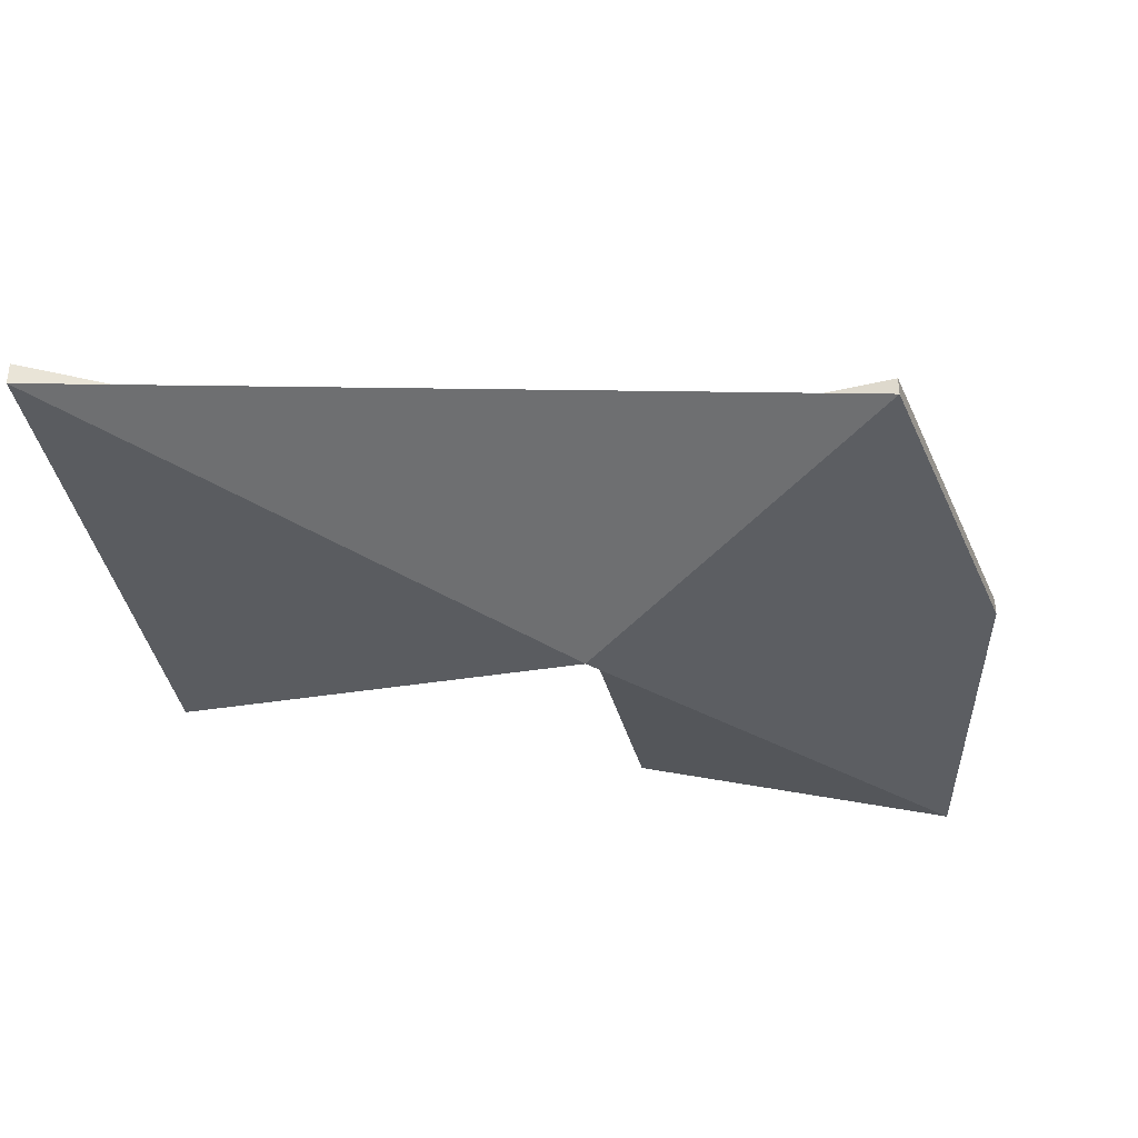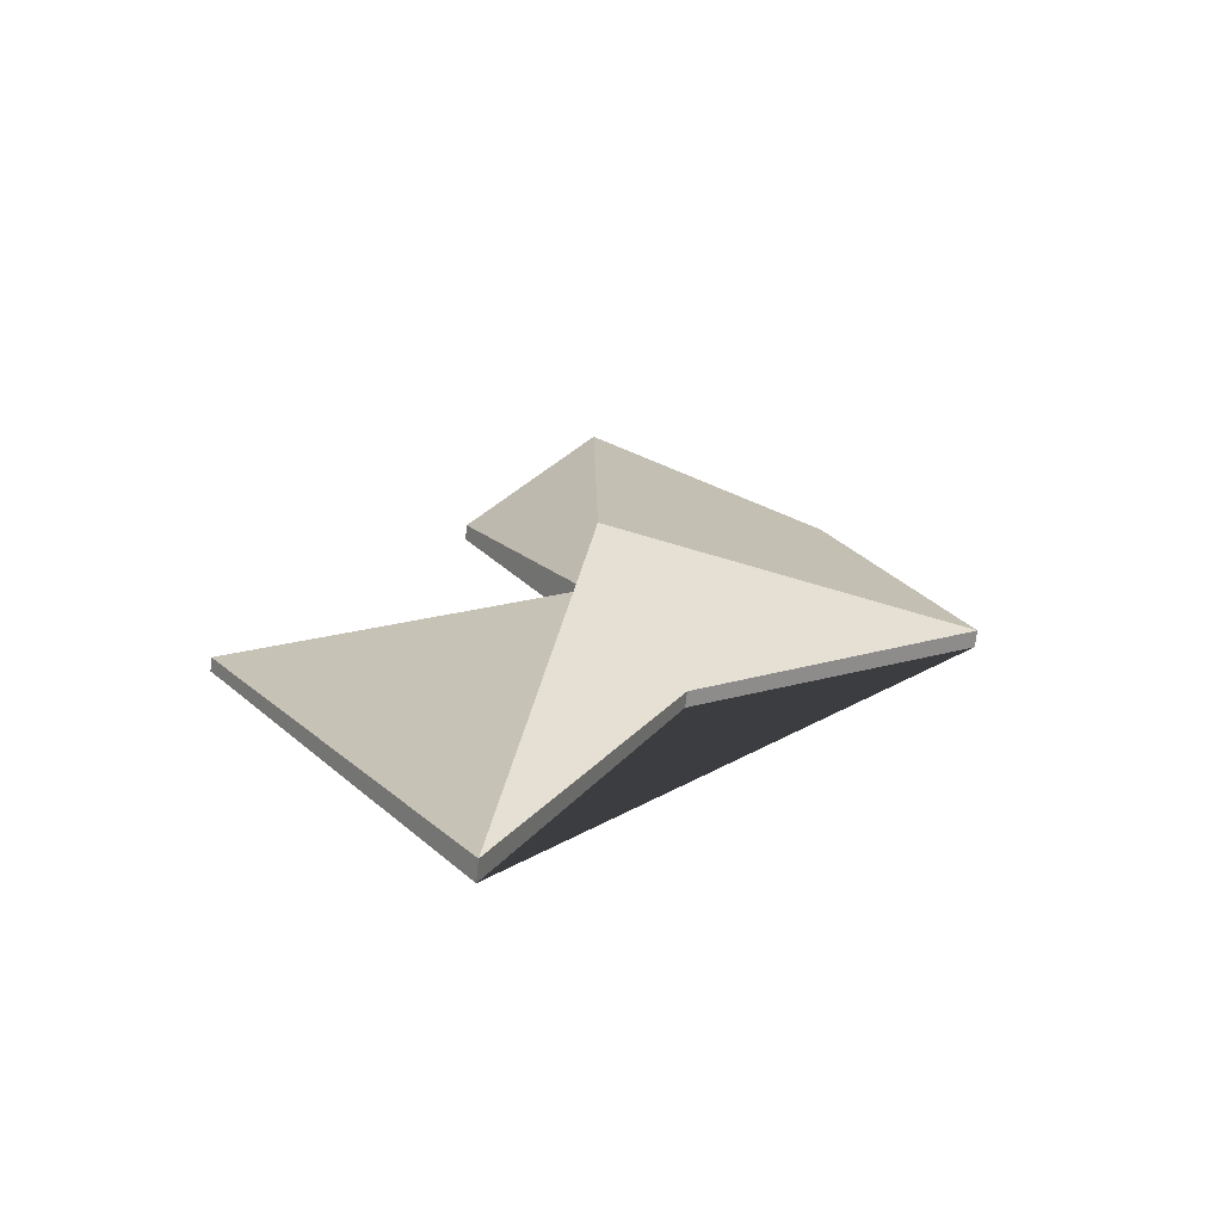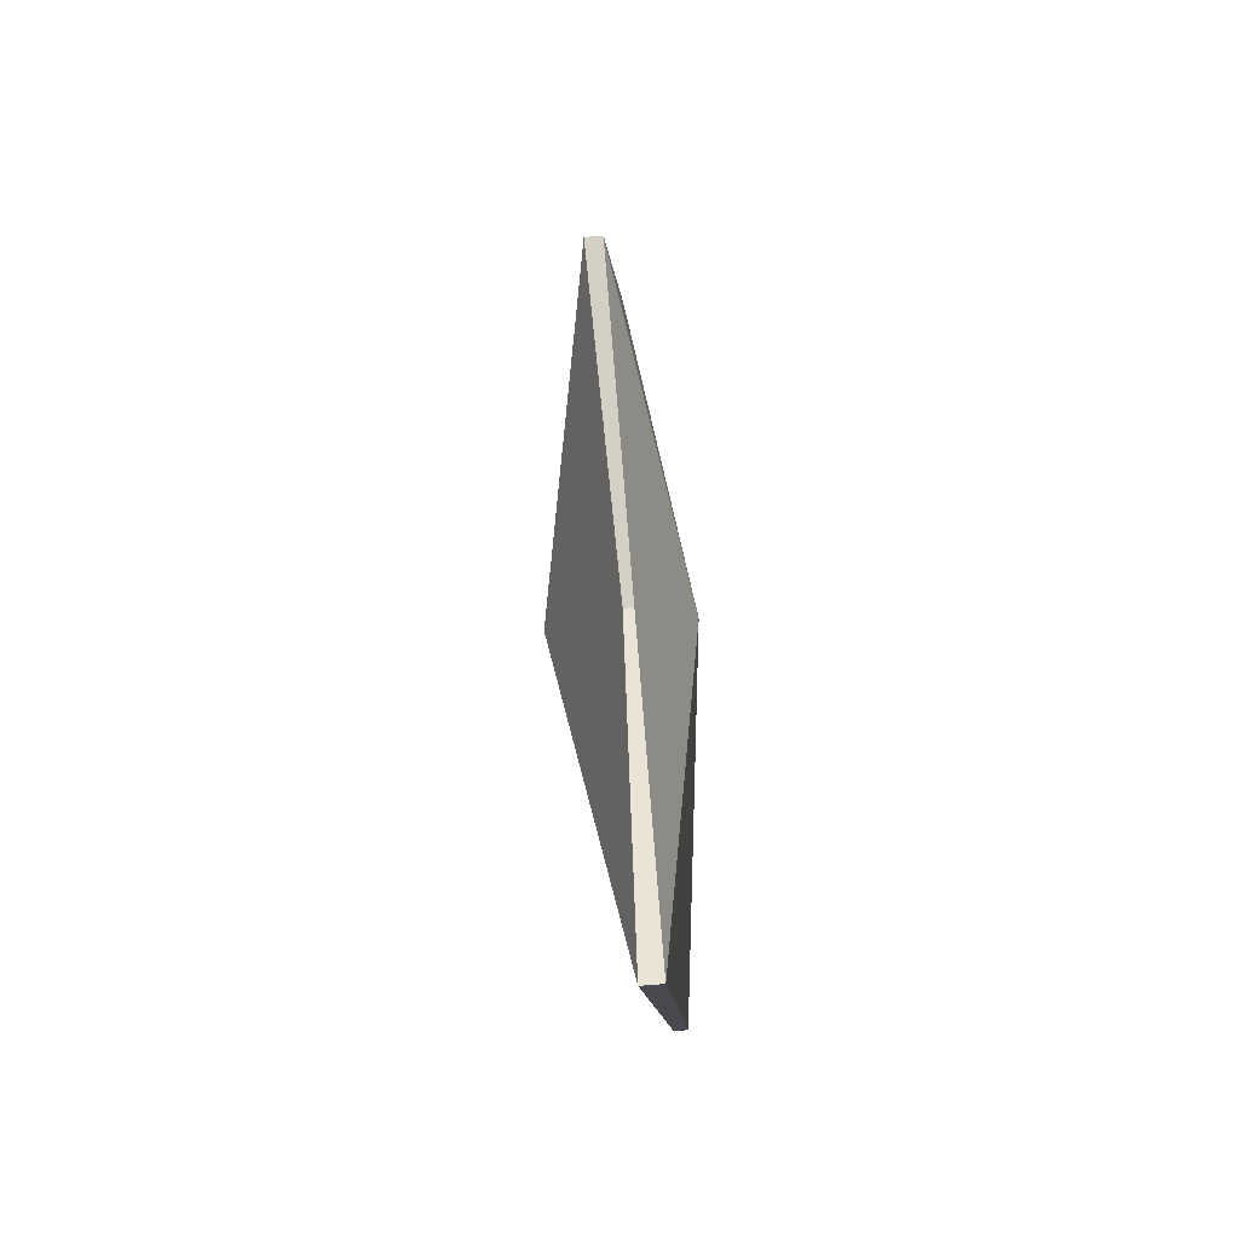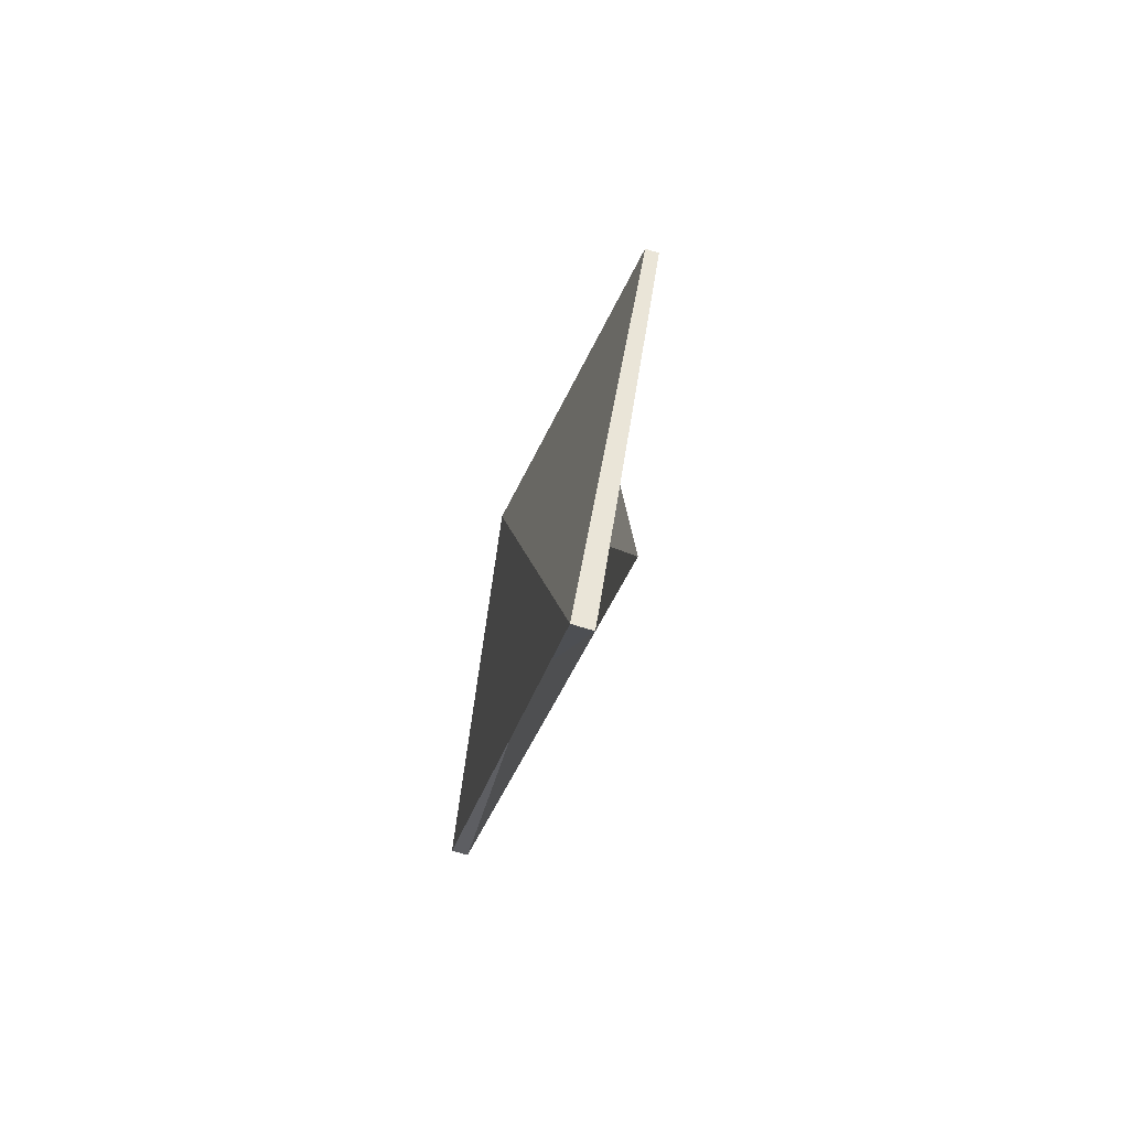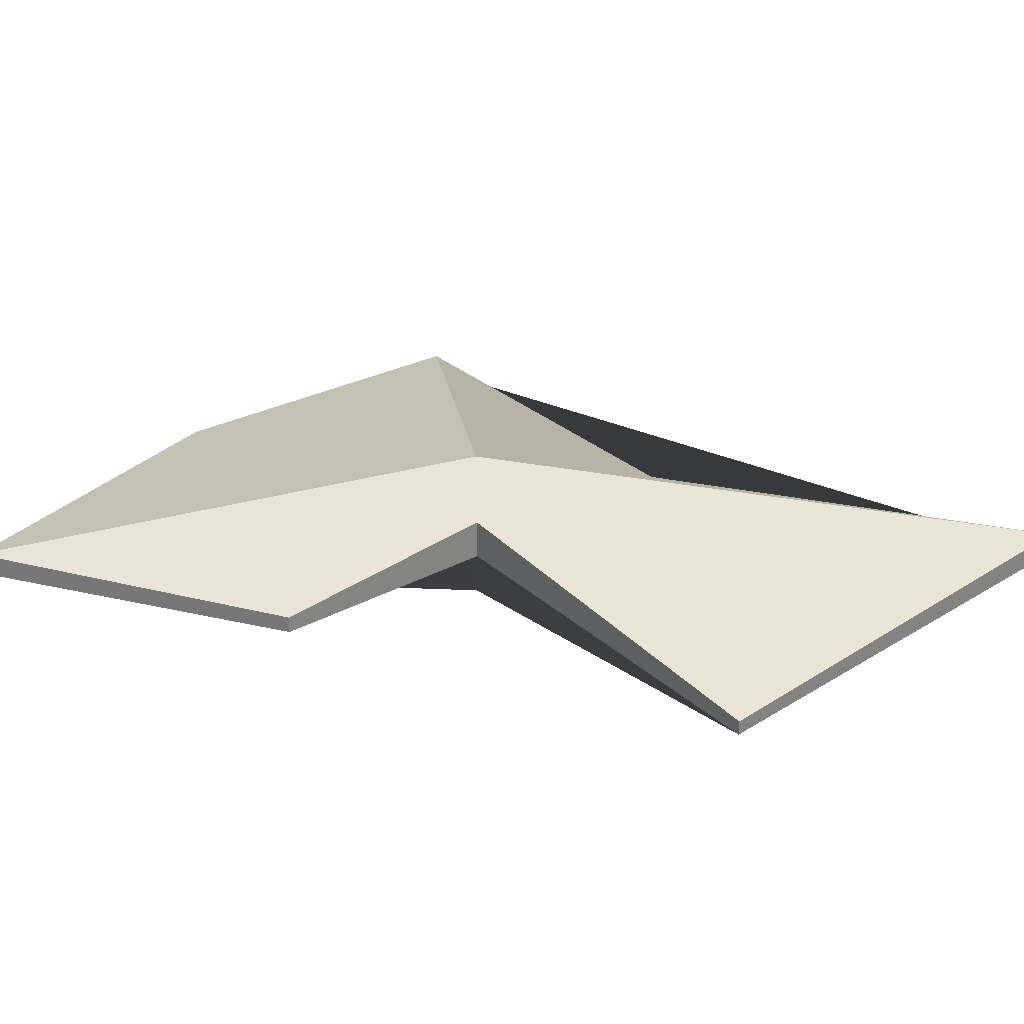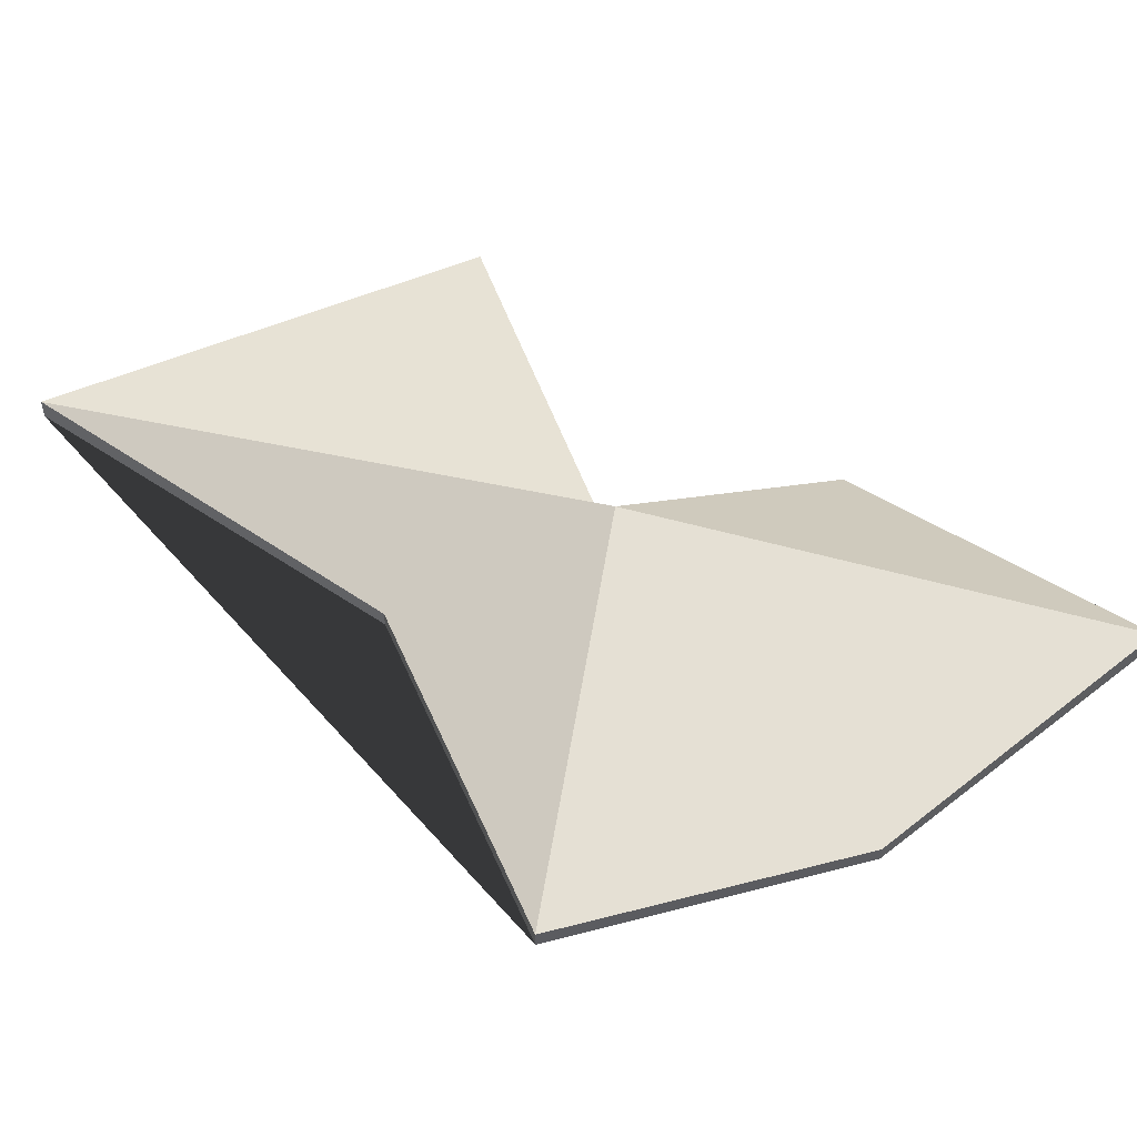
<metadata>
{"format":"obj","ext":"obj","renderer":"f3d","projection":"perspective","resolution":1024,"background":"white","views":[{"elev":-39.6,"azim":-131.8,"up":"+Y"},{"elev":-67.6,"azim":174.2,"up":"+Z"},{"elev":-68.3,"azim":-84.9,"up":"+Z"},{"elev":-73.1,"azim":72.8,"up":"+Z"},{"elev":29.2,"azim":82.6,"up":"+Y"},{"elev":55.1,"azim":-79.8,"up":"+Y"}]}
</metadata>
<code>
o Cube
v 0.6843 -0.03483 1
v 0.6843 -0.1178 1
v -1.31 -0.0141 1.412
v -1.31 -0.09732 1.412
v 1.797 -0.07173 -1
v 1.797 -0.1444 -1
v -0.4784 -0.01901 -1
v -0.4784 -0.1055 -1
v 0.4334 -0.1131 -2.914
v 0 0.04024 2.518
v 0.4334 0.001359 -2.914
v 0 -0.06797 2.518
v 0.02292 -0.1455 0
v -2.011 0.03096 0
v -2.011 -0.06284 0
v 0.02292 0.05463 0
v 0 -0.3659 0
v 0 0.4243 0
f 18 11 7 14
f 15 14 7 8
f 9 11 5 6
f 17 12 4 15
f 12 10 3 4
f 13 16 1 2
f 2 1 10 12
f 13 2 12 17
f 8 7 11 9
f 16 5 11 18
f 1 16 18 10
f 6 13 17 9
f 6 5 16 13
f 9 17 15 8
f 4 3 14 15
f 10 18 14 3

</code>
